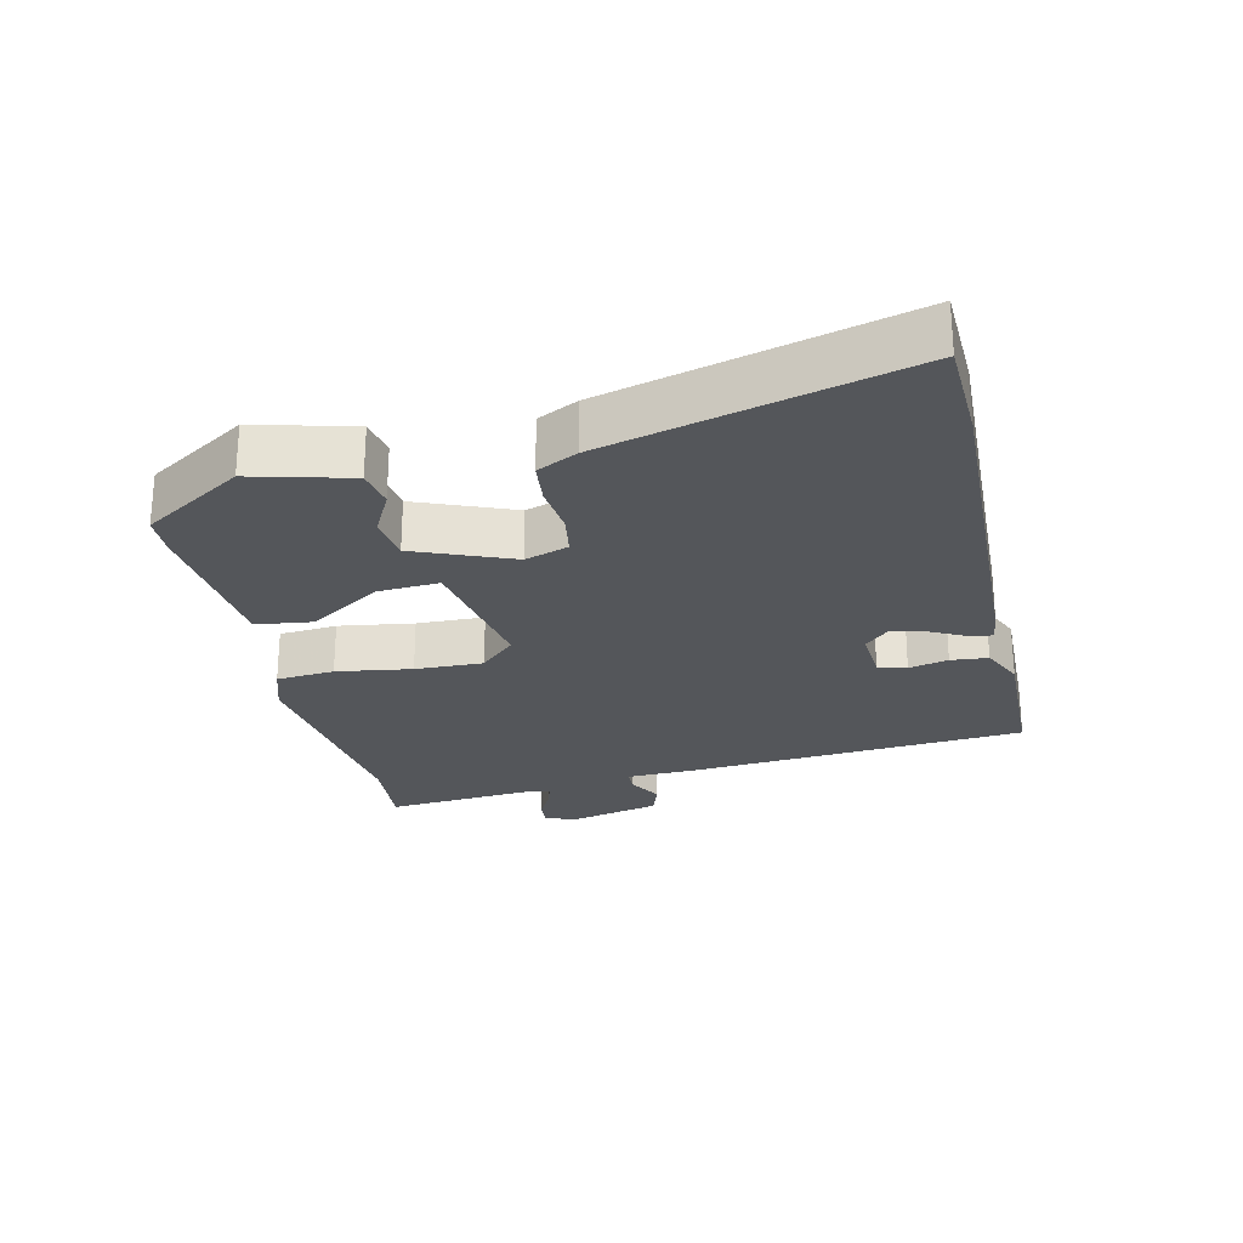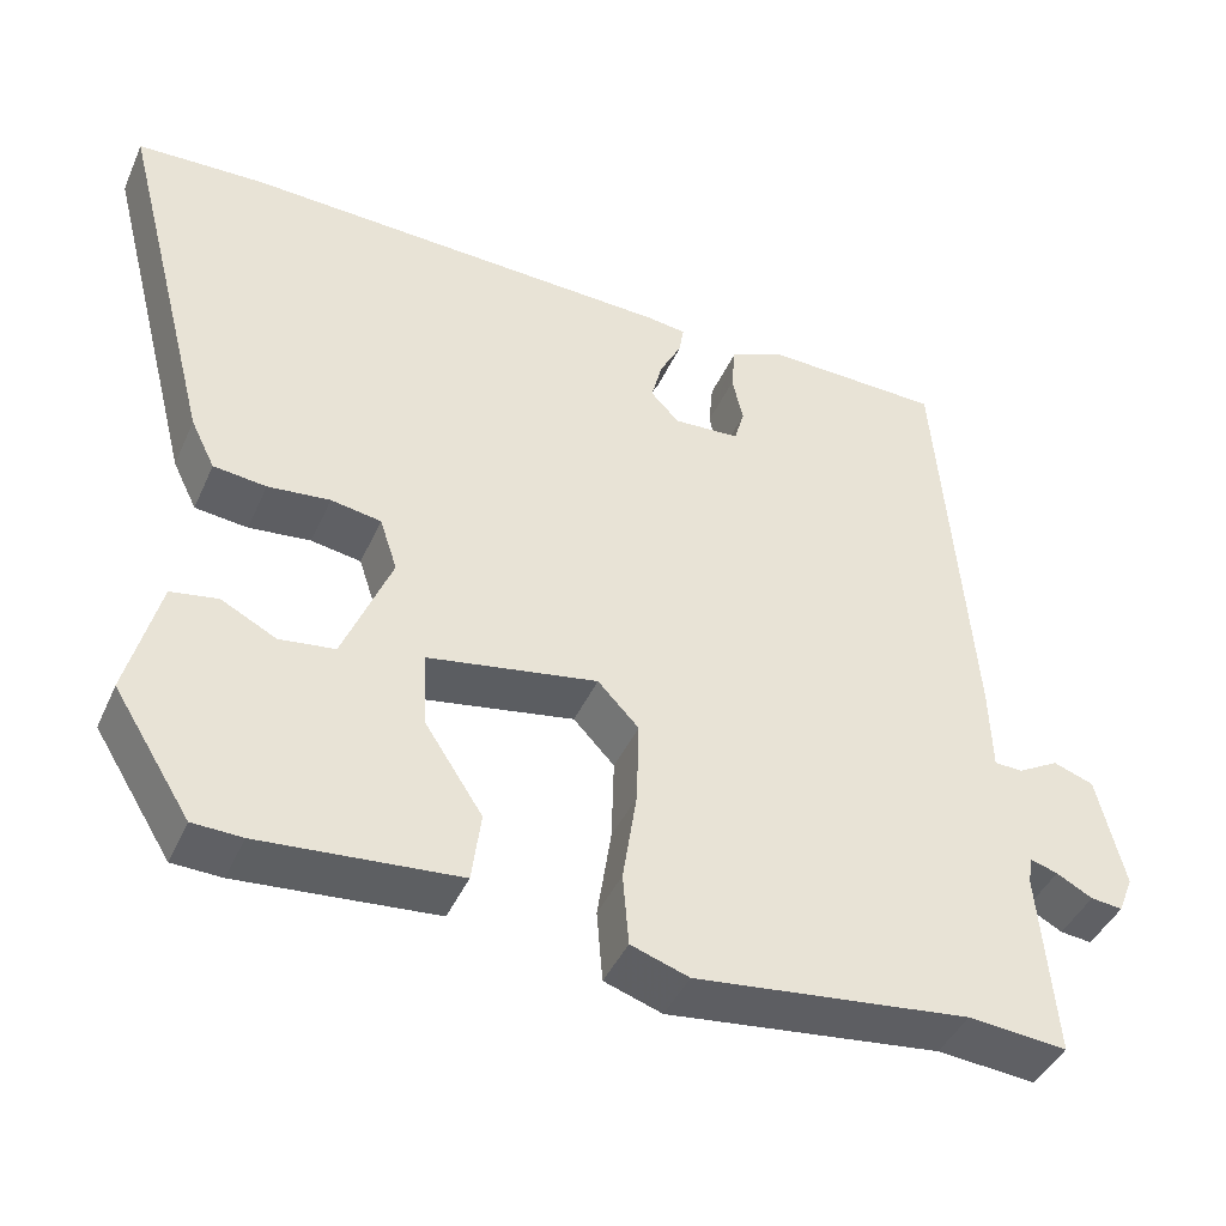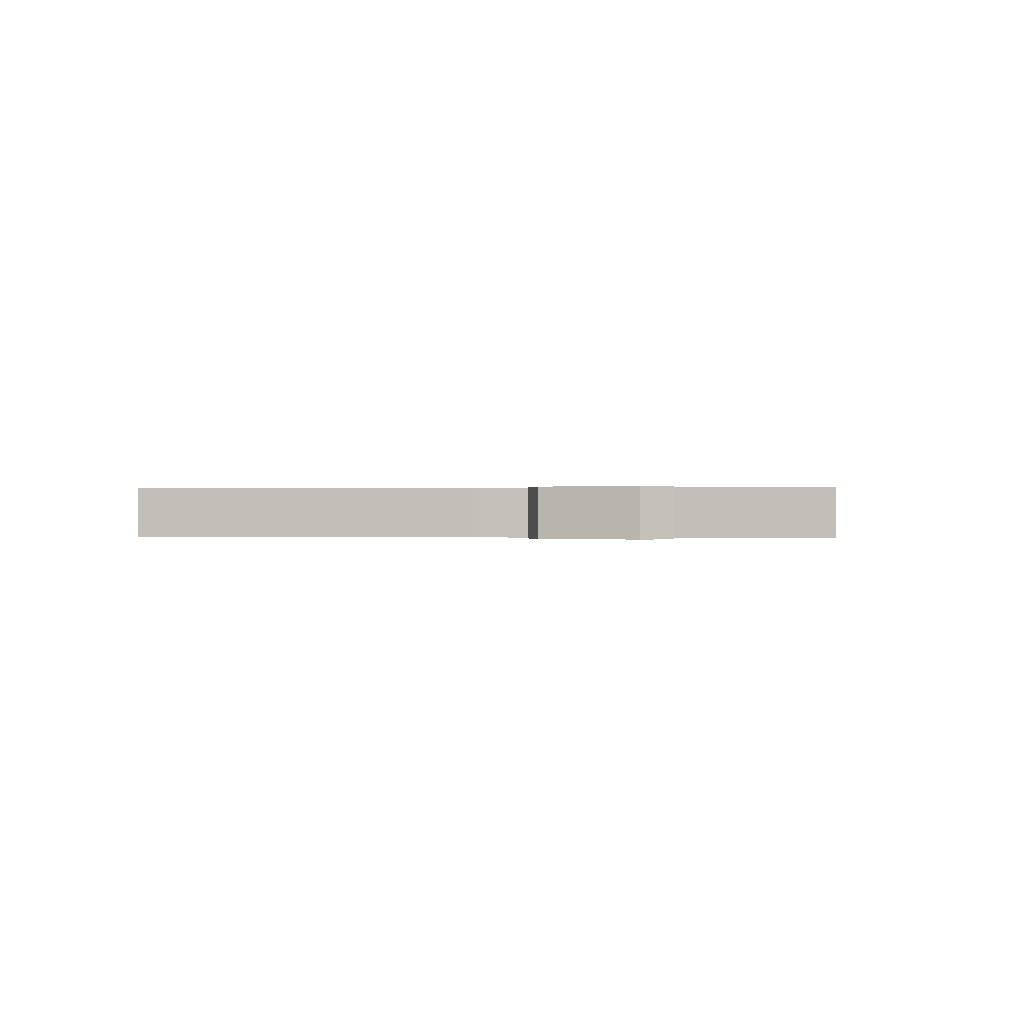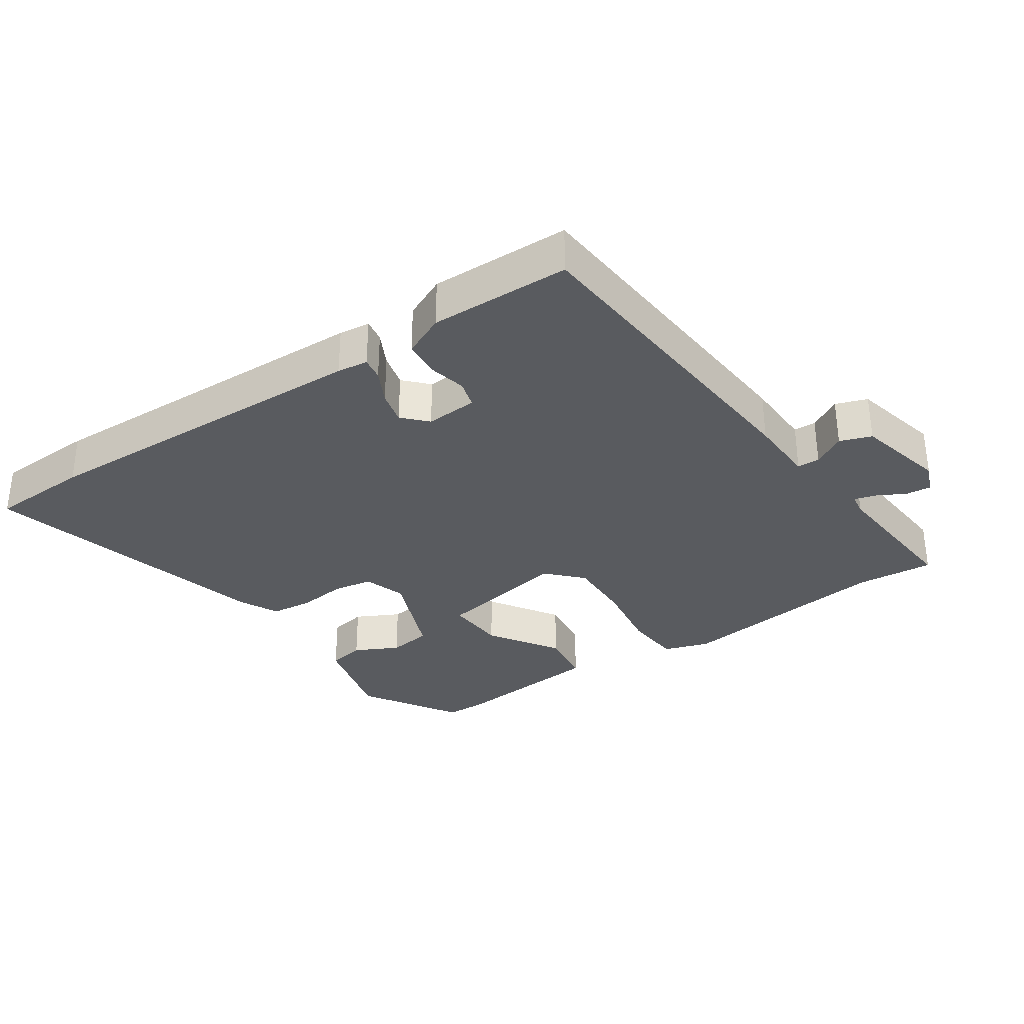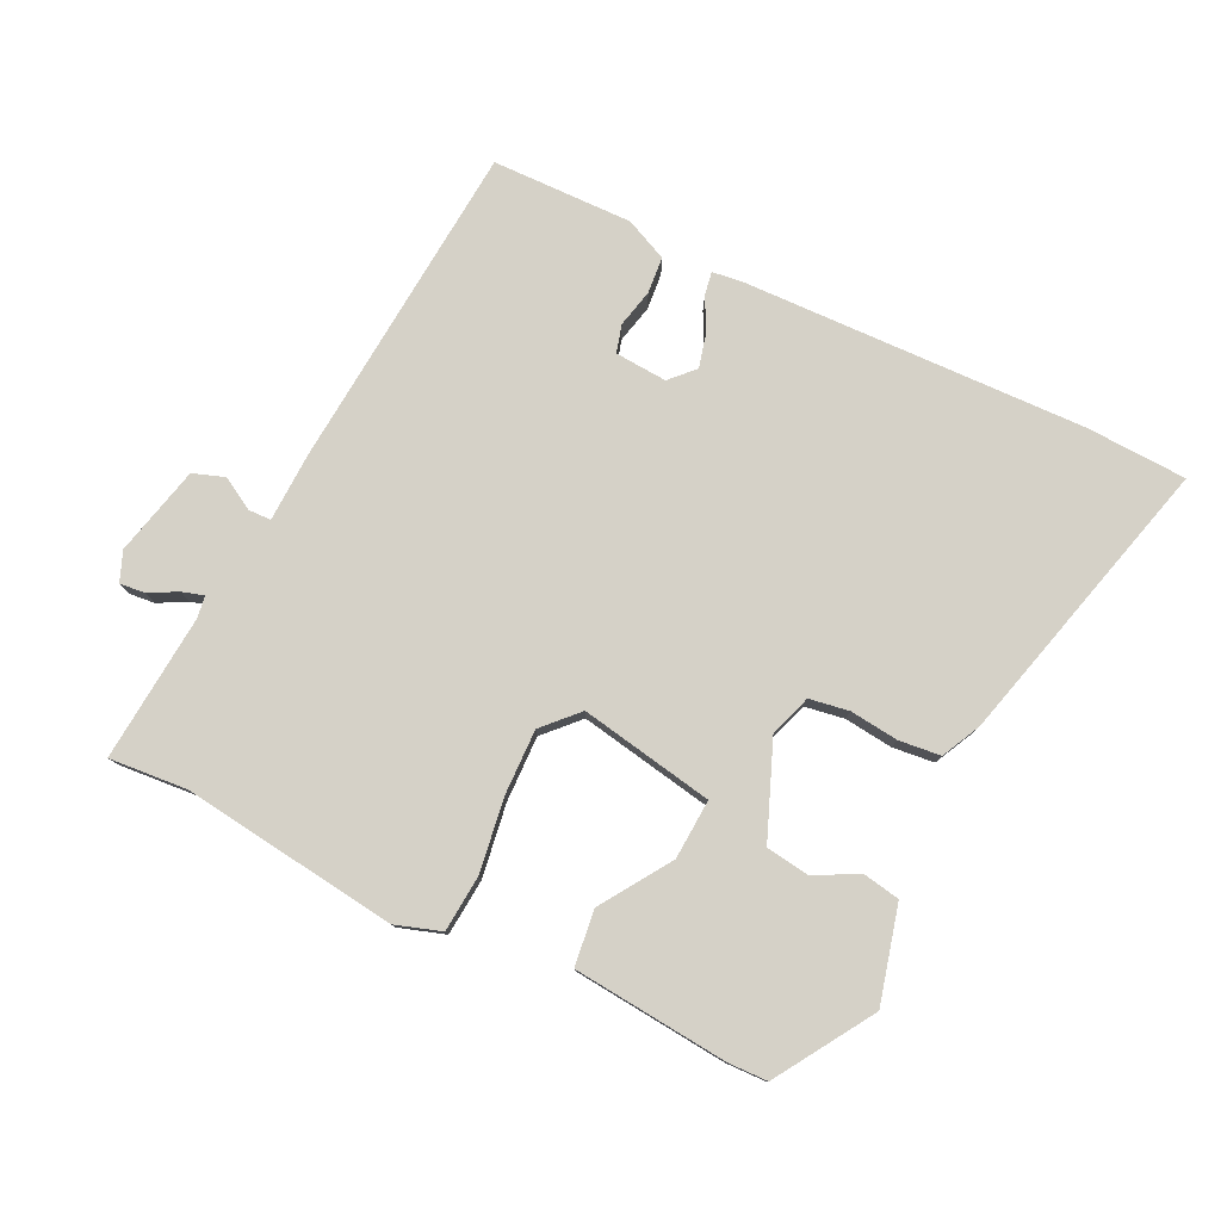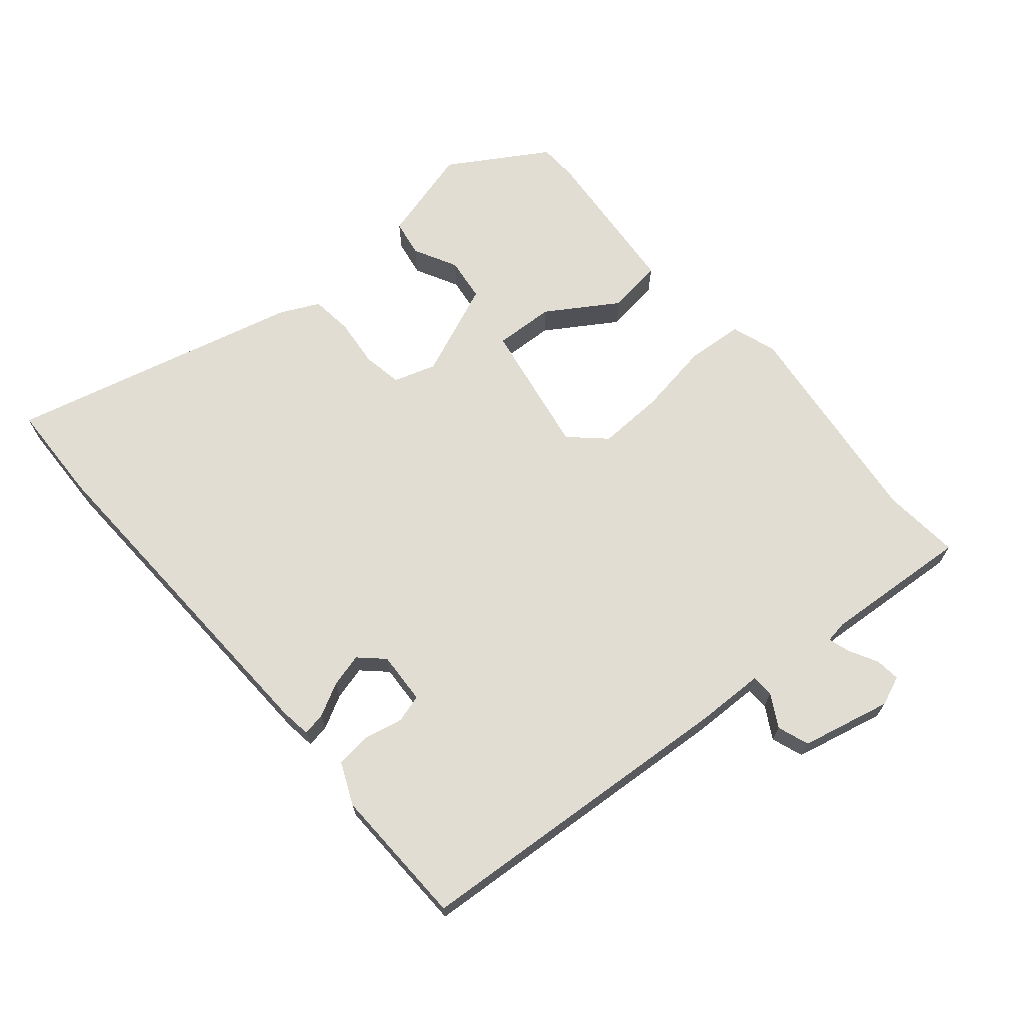
<metadata>
{"format":"obj","ext":"obj","renderer":"f3d","projection":"perspective","resolution":1024,"background":"white","views":[{"elev":-25.4,"azim":-77.0,"up":"+Y"},{"elev":-43.1,"azim":-23.0,"up":"+Z"},{"elev":0.1,"azim":95.0,"up":"+Y"},{"elev":-32.7,"azim":34.3,"up":"+Y"},{"elev":78.7,"azim":-153.9,"up":"+Y"},{"elev":68.3,"azim":49.4,"up":"+Y"}]}
</metadata>
<code>
v 0.459 0.07 0.49
v 0.498 0.07 -0.011
v 0.501 0.07 -0.114
v 0.535 0.07 -0.115
v 0.584 0.07 -0.087
v 0.632 0.07 -0.104
v 0.664 0.07 -0.24
v 0.646 0.07 -0.285
v 0.608 0.07 -0.281
v 0.565 0.07 -0.258
v 0.532 0.07 -0.248
v 0.527 0.07 -0.281
v 0.545 0.07 -0.504
v 0.427 0.07 -0.494
v 0.099 0.07 -0.534
v 0.03 0.07 -0.511
v 0.023 0.07 -0.425
v 0.04 0.07 -0.314
v 0.043 0.07 -0.214
v -0.006 0.07 -0.162
v -0.209 0.07 -0.198
v -0.204 0.07 -0.289
v -0.135 0.07 -0.395
v -0.146 0.07 -0.479
v -0.382 0.07 -0.5
v -0.441 0.07 -0.498
v -0.533 0.07 -0.351
v -0.495 0.07 -0.206
v -0.439 0.07 -0.196
v -0.373 0.07 -0.23
v -0.307 0.07 -0.221
v -0.249 0.07 -0.078
v -0.27 0.07 -0.014
v -0.33 0.07 -0.004
v -0.404 0.07 -0.012
v -0.467 0.07 -0.005
v -0.496 0.07 0.054
v -0.61 0.07 0.496
v -0.457 0.07 0.502
v 0.063 0.07 0.484
v 0.11 0.07 0.478
v 0.104 0.07 0.443
v 0.078 0.07 0.393
v 0.065 0.07 0.342
v 0.099 0.07 0.306
v 0.178 0.07 0.311
v 0.19 0.07 0.353
v 0.177 0.07 0.411
v 0.182 0.07 0.466
v 0.246 0.07 0.495
v 0.459 0 0.49
v 0.498 0 -0.011
v 0.501 0 -0.114
v 0.535 0 -0.115
v 0.584 0 -0.087
v 0.632 0 -0.104
v 0.664 0 -0.24
v 0.646 0 -0.285
v 0.608 0 -0.281
v 0.565 0 -0.258
v 0.532 0 -0.248
v 0.527 0 -0.281
v 0.545 0 -0.504
v 0.427 0 -0.494
v 0.099 0 -0.534
v 0.03 0 -0.511
v 0.023 0 -0.425
v 0.04 0 -0.314
v 0.043 0 -0.214
v -0.006 0 -0.162
v -0.209 0 -0.198
v -0.204 0 -0.289
v -0.135 0 -0.395
v -0.146 0 -0.479
v -0.382 0 -0.5
v -0.441 0 -0.498
v -0.533 0 -0.351
v -0.495 0 -0.206
v -0.439 0 -0.196
v -0.373 0 -0.23
v -0.307 0 -0.221
v -0.249 0 -0.078
v -0.27 0 -0.014
v -0.33 0 -0.004
v -0.404 0 -0.012
v -0.467 0 -0.005
v -0.496 0 0.054
v -0.61 0 0.496
v -0.457 0 0.502
v 0.063 0 0.484
v 0.11 0 0.478
v 0.104 0 0.443
v 0.078 0 0.393
v 0.065 0 0.342
v 0.099 0 0.306
v 0.178 0 0.311
v 0.19 0 0.353
v 0.177 0 0.411
v 0.182 0 0.466
v 0.246 0 0.495
f 47 48 49 50
f 46 47 50 1
f 40 41 42 43
f 40 43 44
f 39 40 44
f 38 39 44 45
f 34 35 36 37
f 33 34 37 38
f 27 28 29 30
f 27 30 31
f 26 27 31
f 25 26 31
f 22 23 24 25
f 21 22 25 31
f 15 16 17 18
f 14 15 18 19
f 12 13 14 19
f 11 12 19 20
f 7 8 9 10
f 7 10 11
f 4 5 6 7
f 3 4 7 11
f 46 1 2 3
f 45 46 3 11
f 33 38 45 11
f 21 31 32
f 20 21 32 33
f 11 20 33
f 100 99 98 97
f 51 100 97 96
f 93 92 91 90
f 94 93 90
f 94 90 89
f 95 94 89 88
f 87 86 85 84
f 88 87 84 83
f 80 79 78 77
f 81 80 77
f 81 77 76
f 81 76 75
f 75 74 73 72
f 81 75 72 71
f 68 67 66 65
f 69 68 65 64
f 69 64 63 62
f 70 69 62 61
f 60 59 58 57
f 61 60 57
f 57 56 55 54
f 61 57 54 53
f 53 52 51 96
f 61 53 96 95
f 61 95 88 83
f 82 81 71
f 83 82 71 70
f 83 70 61
f 1 51 52 2
f 2 52 53 3
f 3 53 54 4
f 4 54 55 5
f 5 55 56 6
f 6 56 57 7
f 7 57 58 8
f 8 58 59 9
f 9 59 60 10
f 10 60 61 11
f 11 61 62 12
f 12 62 63 13
f 13 63 64 14
f 14 64 65 15
f 15 65 66 16
f 16 66 67 17
f 17 67 68 18
f 18 68 69 19
f 19 69 70 20
f 20 70 71 21
f 21 71 72 22
f 22 72 73 23
f 23 73 74 24
f 24 74 75 25
f 25 75 76 26
f 26 76 77 27
f 27 77 78 28
f 28 78 79 29
f 29 79 80 30
f 30 80 81 31
f 31 81 82 32
f 32 82 83 33
f 33 83 84 34
f 34 84 85 35
f 35 85 86 36
f 36 86 87 37
f 37 87 88 38
f 38 88 89 39
f 39 89 90 40
f 40 90 91 41
f 41 91 92 42
f 42 92 93 43
f 43 93 94 44
f 44 94 95 45
f 45 95 96 46
f 46 96 97 47
f 47 97 98 48
f 48 98 99 49
f 49 99 100 50
f 50 100 51 1

</code>
